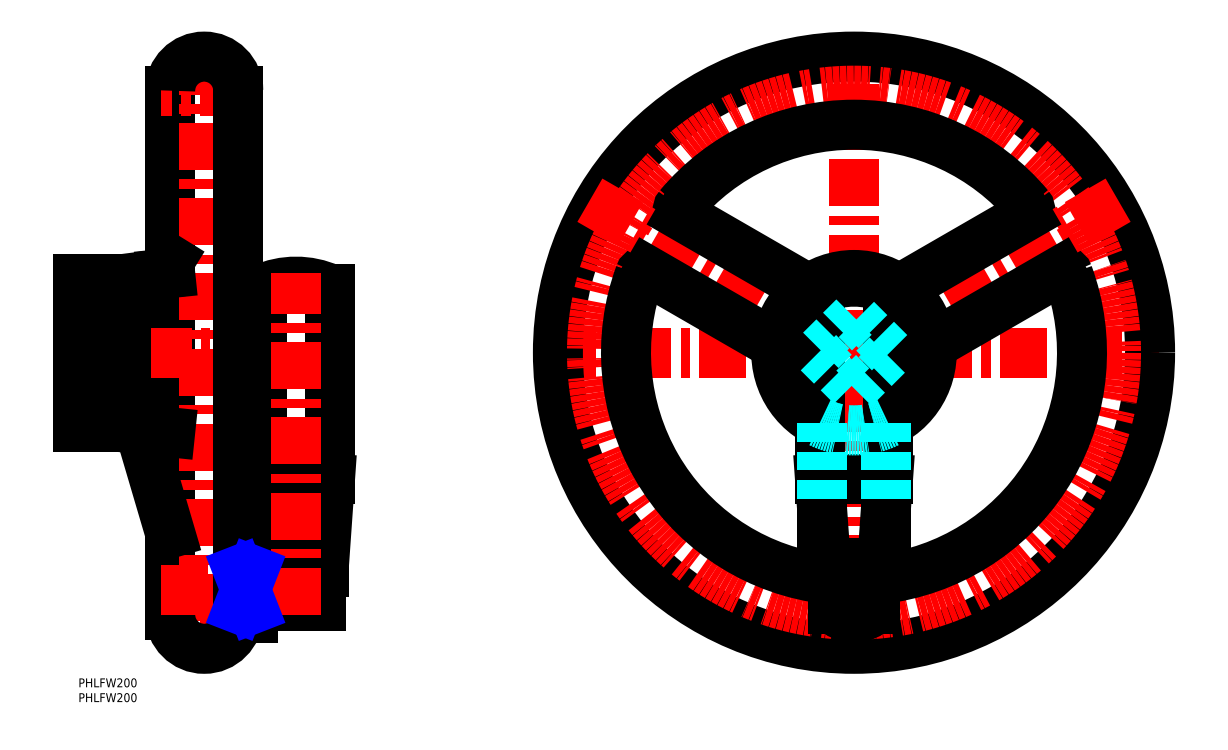
<metadata>
{"format":"dxf","ext":"dxf","renderer":"ezdxf+matplotlib","layout":"modelspace","background":"white","min_lineweight":24,"dpi":150}
</metadata>
<code>
0
SECTION
2
ENTITIES
0
INSERT
8
MSM_CONTINUOUS
2
*U12
10
0
20
0
30
0
0
INSERT
8
MSM_CONTINUOUS
2
*U13
10
0
20
0
30
0
0
LINE
8
MSM_CENTER
10
159
20
110
30
0
11
365
21
110
31
0
0
LINE
8
MSM_CENTER
10
262
20
7
30
0
11
262
21
213
31
0
0
LINE
8
MSM_CONTINUOUS
10
31
20
21.5
30
0
11
31
21
198.5
31
0
0
LINE
8
MSM_CENTER
10
42.5
20
213
30
0
11
42.5
21
7
31
0
0
LINE
8
MSM_CENTER
10
57
20
21.5
30
0
11
28
21
21.5
31
0
0
ARC
8
MSM_CONTINUOUS
10
42.5
20
21.5
30
0
40
11.5
50
180
51
0
0
LINE
8
MSM_CENTER
10
-3
20
110
30
0
11
57
21
110
31
0
0
LINE
8
MSM_CONTINUOUS
10
31
20
49.04
30
0
11
20.64
21
84.2
31
0
0
LINE
8
MSM_CENTER
10
57
20
198.5
30
0
11
28
21
198.5
31
0
0
ARC
8
MSM_CONTINUOUS
10
42.5
20
198.5
30
0
40
11.5
50
0
51
180
0
LINE
8
MSM_CONTINUOUS
10
-1.42e-14
20
85
30
0
11
-1.42e-14
21
135
31
0
0
LINE
8
MSM_CONTINUOUS
10
16
20
85
30
0
11
16
21
135
31
0
0
LINE
8
MSM_CONTINUOUS
10
16
20
85
30
0
11
-1.42e-14
21
85
31
0
0
LINE
8
MSM_CONTINUOUS
10
20.64
20
84.2
30
0
11
16
21
85
31
0
0
LINE
8
MSM_CONTINUOUS
10
20.64
20
84.2
30
0
11
31
21
83.12
31
0
0
LINE
8
MSM_CONTINUOUS
10
-1.42e-14
20
135
30
0
11
16
21
135
31
0
0
LINE
8
MSM_CONTINUOUS
10
16
20
135
30
0
11
28.01
21
136.6
31
0
0
LINE
8
MSM_CONTINUOUS
10
28.01
20
136.6
30
0
11
31
21
141.4
31
0
0
LINE
8
MSM_CONTINUOUS
10
28.01
20
136.6
30
0
11
31
21
136.9
31
0
0
LINE
8
MSM_CENTER
10
28
20
30
30
0
11
85
21
30
31
0
0
LINE
8
MSM_CONTINUOUS
10
82
20
24.5
30
0
11
82
21
35.5
31
0
0
LINE
8
MSM_CONTINUOUS
10
82
20
35.5
30
0
11
59
21
35.5
31
0
0
LINE
8
MSM_CONTINUOUS
10
59
20
24.5
30
0
11
82
21
24.5
31
0
0
LINE
8
MSM_CONTINUOUS
10
59
20
20.5
30
0
11
54
21
20.5
31
0
0
LINE
8
MSM_CONTINUOUS
10
59
20
23.58
30
0
11
54
21
23.58
31
0
0
LINE
8
MSM_CONTINUOUS
10
54
20
20.5
30
0
11
54
21
198.5
31
0
0
LINE
8
MSM_CONTINUOUS
10
59
20
20.5
30
0
11
59
21
39.5
31
0
0
LINE
8
MSM_CONTINUOUS
10
59
20
36.42
30
0
11
54
21
36.42
31
0
0
LINE
8
MSM_CONTINUOUS
10
54
20
39.5
30
0
11
59
21
39.5
31
0
0
LINE
8
MSM_CONTINUOUS
10
67.5
20
35.5
30
0
11
67.5
21
36
31
0
0
LINE
8
MSM_CONTINUOUS
10
79.5
20
36
30
0
11
79.5
21
35.5
31
0
0
LINE
8
MSM_CONTINUOUS
10
67.79
20
36
30
0
11
67.79
21
35.5
31
0
0
LINE
8
MSM_CONTINUOUS
10
79.21
20
35.5
30
0
11
79.21
21
36
31
0
0
LINE
8
MSM_CONTINUOUS
10
64
20
36
30
0
11
64
21
39
31
0
0
LINE
8
MSM_CONTINUOUS
10
83
20
39
30
0
11
83
21
36
31
0
0
LINE
8
MSM_CONTINUOUS
10
83
20
36
30
0
11
64
21
36
31
0
0
LINE
8
MSM_CONTINUOUS
10
64
20
39
30
0
11
62
21
67.5
31
0
0
LINE
8
MSM_CONTINUOUS
10
85
20
67.5
30
0
11
83
21
39
31
0
0
LINE
8
MSM_CONTINUOUS
10
83
20
39
30
0
11
64
21
39
31
0
0
LINE
8
MSM_CONTINUOUS
10
62
20
67.5
30
0
11
62
21
131.5
31
0
0
LINE
8
MSM_CONTINUOUS
10
85
20
131.5
30
0
11
85
21
67.5
31
0
0
LINE
8
MSM_CONTINUOUS
10
85
20
67.5
30
0
11
62
21
67.5
31
0
0
ARC
8
MSM_CONTINUOUS
10
73.5
20
105.8
30
0
40
28.2
50
65.93
51
114.1
0
CIRCLE
8
MSM_CONTINUOUS
10
73.5
20
30
30
0
40
1.5
0
LINE
8
MSM_CENTER
10
73.5
20
21.5
30
0
11
73.5
21
137
31
0
0
LINE
8
MSM_NARROW
10
59
20
23.58
30
0
11
54
21
36.42
31
0
0
LINE
8
MSM_NARROW
10
59
20
36.42
30
0
11
54
21
23.58
31
0
0
CIRCLE
8
MSM_CONTINUOUS
10
262
20
110
30
0
40
100
0
CIRCLE
8
MSM_CENTER
10
262
20
110
30
0
40
88.5
0
ARC
8
MSM_CONTINUOUS
10
249
20
36.12
30
0
40
2
50
260.1
51
0
0
ARC
8
MSM_CONTINUOUS
10
274.9
20
36.12
30
0
40
2
50
180
51
279.9
0
ARC
8
MSM_CONTINUOUS
10
191.5
20
135.7
30
0
40
2
50
60
51
159.9
0
ARC
8
MSM_CONTINUOUS
10
204.4
20
158.1
30
0
40
2
50
140.1
51
240
0
ARC
8
MSM_CONTINUOUS
10
319.5
20
158.1
30
0
40
2
50
300
51
39.92
0
ARC
8
MSM_CONTINUOUS
10
332.4
20
135.7
30
0
40
2
50
20.08
51
120
0
LINE
8
MSM_CENTER
10
351.2
20
161.5
30
0
11
284.7
21
123.1
31
0
0
LINE
8
MSM_CENTER
10
172.8
20
161.5
30
0
11
239.2
21
123.1
31
0
0
LINE
8
MSM_CONTINUOUS
10
192.5
20
137.5
30
0
11
235.8
21
112.5
31
0
0
LINE
8
MSM_CONTINUOUS
10
203.4
20
156.4
30
0
11
246.7
21
131.4
31
0
0
LINE
8
MSM_CONTINUOUS
10
331.4
20
137.5
30
0
11
288.1
21
112.5
31
0
0
ARC
8
MSM_CONTINUOUS
10
262
20
110
30
0
40
77
50
39.92
51
140.1
0
LINE
8
MSM_CONTINUOUS
10
320.5
20
156.4
30
0
11
277.2
21
131.4
31
0
0
ARC
8
MSM_CONTINUOUS
10
262
20
110
30
0
40
77
50
279.9
51
20.08
0
ARC
8
MSM_CONTINUOUS
10
262
20
110
30
0
40
77
50
159.9
51
260.1
0
LINE
8
MSM_CONTINUOUS
10
251
20
36.12
30
0
11
251
21
59.31
31
0
0
LINE
8
MSM_CONTINUOUS
10
272.9
20
36.12
30
0
11
272.9
21
59.31
31
0
0
ARC
8
MSM_CONTINUOUS
10
262
20
110
30
0
40
26.25
50
296
51
244
0
LINE
8
MSM_CENTER
10
271
20
30
30
0
11
253
21
30
31
0
0
ARC
8
MSM_CONTINUOUS
10
262
20
30
30
0
40
9.5
50
222.5
51
317.5
0
LINE
8
MSM_CONTINUOUS
10
269
20
23.58
30
0
11
269
21
36
31
0
0
LINE
8
MSM_CONTINUOUS
10
255
20
36
30
0
11
255
21
23.58
31
0
0
LINE
8
MSM_CONTINUOUS
10
263.8
20
24.5
30
0
11
263.8
21
36
31
0
0
LINE
8
MSM_CONTINUOUS
10
260.1
20
36
30
0
11
260.1
21
24.5
31
0
0
LINE
8
MSM_CONTINUOUS
10
264.4
20
24.5
30
0
11
259.6
21
24.5
31
0
0
LINE
8
MSM_CONTINUOUS
10
252.5
20
36
30
0
11
271.5
21
36
31
0
0
LINE
8
MSM_CONTINUOUS
10
271.5
20
36
30
0
11
271.5
21
39
31
0
0
LINE
8
MSM_CONTINUOUS
10
252.5
20
39
30
0
11
252.5
21
36
31
0
0
LINE
8
MSM_CONTINUOUS
10
252.5
20
39
30
0
11
271.5
21
39
31
0
0
LINE
8
MSM_CONTINUOUS
10
271.5
20
39
30
0
11
273.5
21
67.5
31
0
0
LINE
8
MSM_CONTINUOUS
10
250.5
20
67.5
30
0
11
252.5
21
39
31
0
0
LINE
8
MSM_CONTINUOUS
10
250.5
20
67.5
30
0
11
273.5
21
67.5
31
0
0
LINE
8
MSM_CONTINUOUS
10
273.5
20
67.5
30
0
11
273.5
21
131.5
31
0
0
LINE
8
MSM_CONTINUOUS
10
250.5
20
131.5
30
0
11
250.5
21
67.5
31
0
0
ARC
8
MSM_CONTINUOUS
10
262
20
105.8
30
0
40
28.2
50
65.93
51
114.1
0
LINE
8
MSM_CONTINUOUS
10
260.1
20
35.5
30
0
11
259.6
21
35.5
31
0
0
LINE
8
MSM_CONTINUOUS
10
264.4
20
35.5
30
0
11
263.8
21
35.5
31
0
0
ARC
8
MSM_CONTINUOUS
10
262
20
30
30
0
40
6
50
113.6
51
246.4
0
ARC
8
MSM_CONTINUOUS
10
262
20
30
30
0
40
6
50
293.6
51
66.44
0
ARC
8
MSM_DASHED
10
262
20
110
30
0
40
26.25
50
244
51
296
0
LINE
8
MSM_DASHED
10
251
20
86.13
30
0
11
251
21
59.31
31
0
0
LINE
8
MSM_DASHED
10
272.9
20
86.13
30
0
11
272.9
21
59.31
31
0
0
LINE
8
MSM_DASHED
10
262
20
97.98
30
0
11
274
21
110
31
0
0
LINE
8
MSM_DASHED
10
274
20
110
30
0
11
262
21
122
31
0
0
LINE
8
MSM_DASHED
10
262
20
122
30
0
11
249.9
21
110
31
0
0
LINE
8
MSM_DASHED
10
249.9
20
110
30
0
11
262
21
97.98
31
0
0
ENDSEC
0
EOF

</code>
